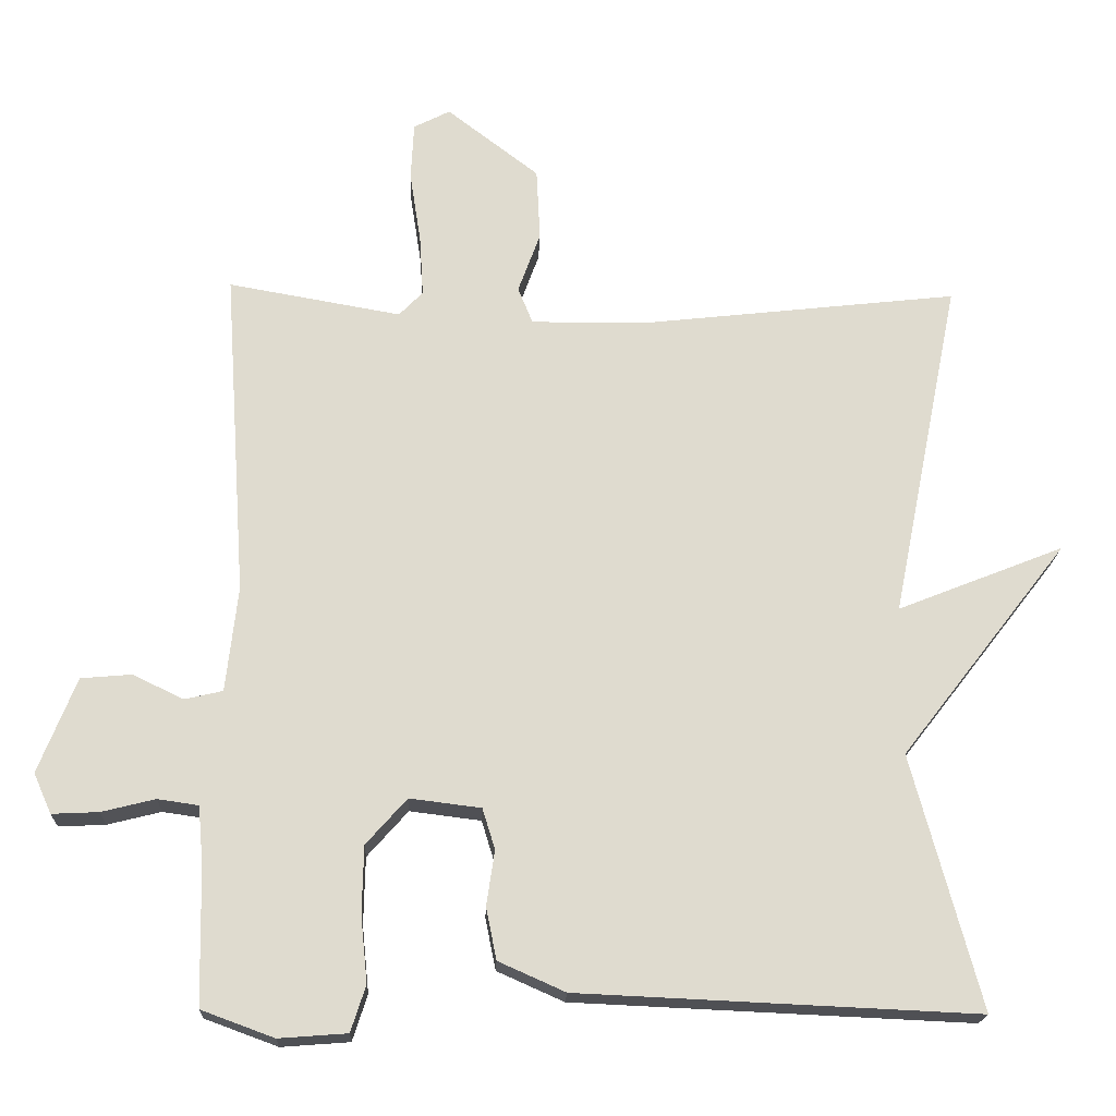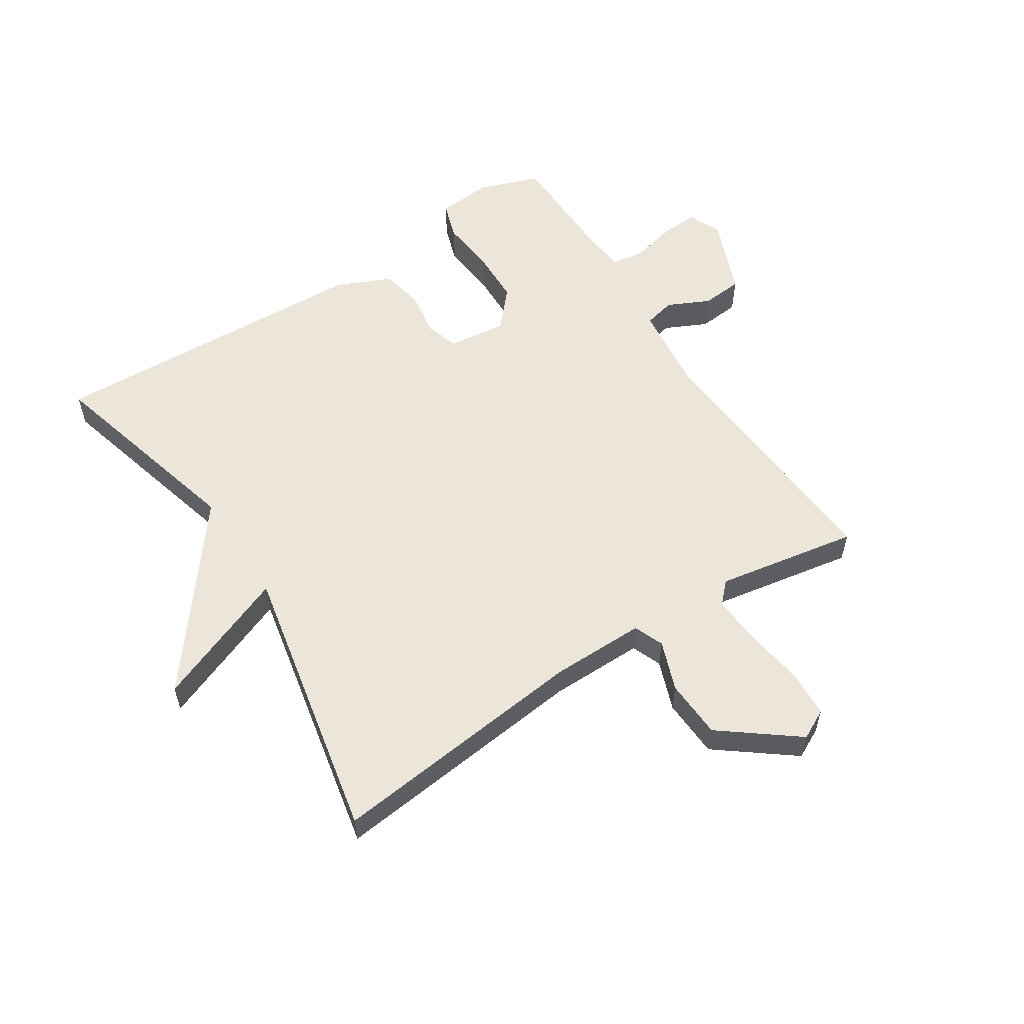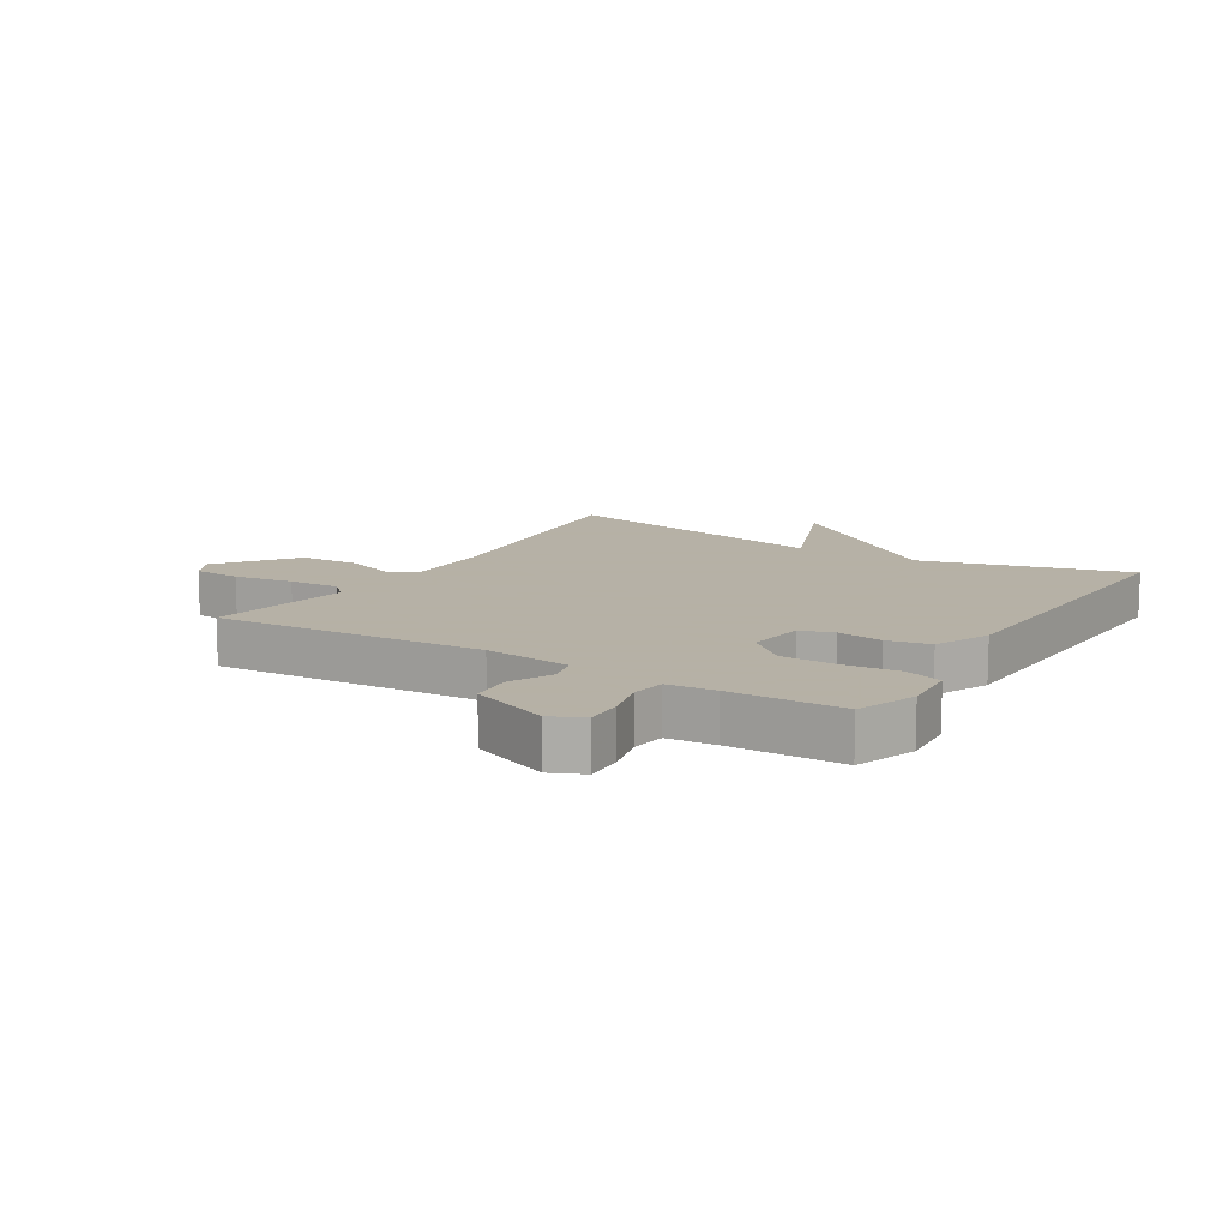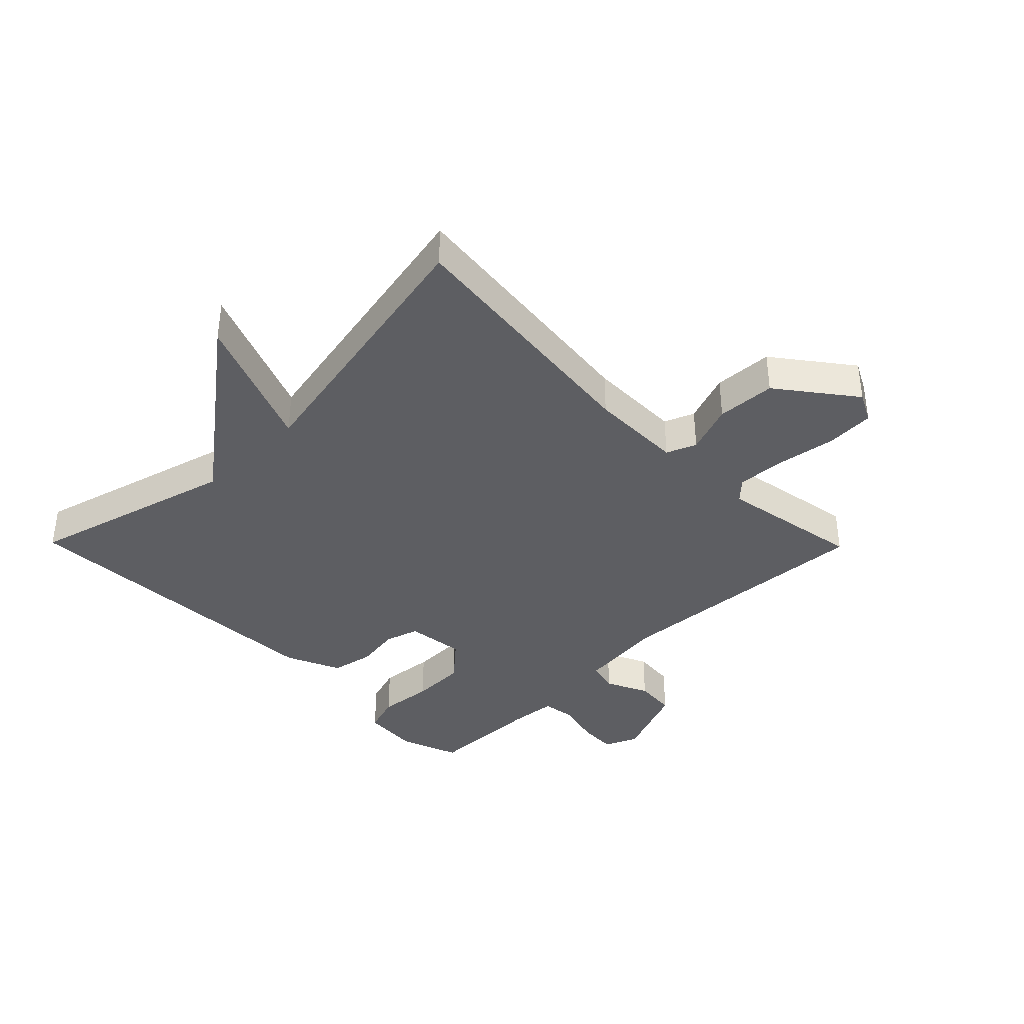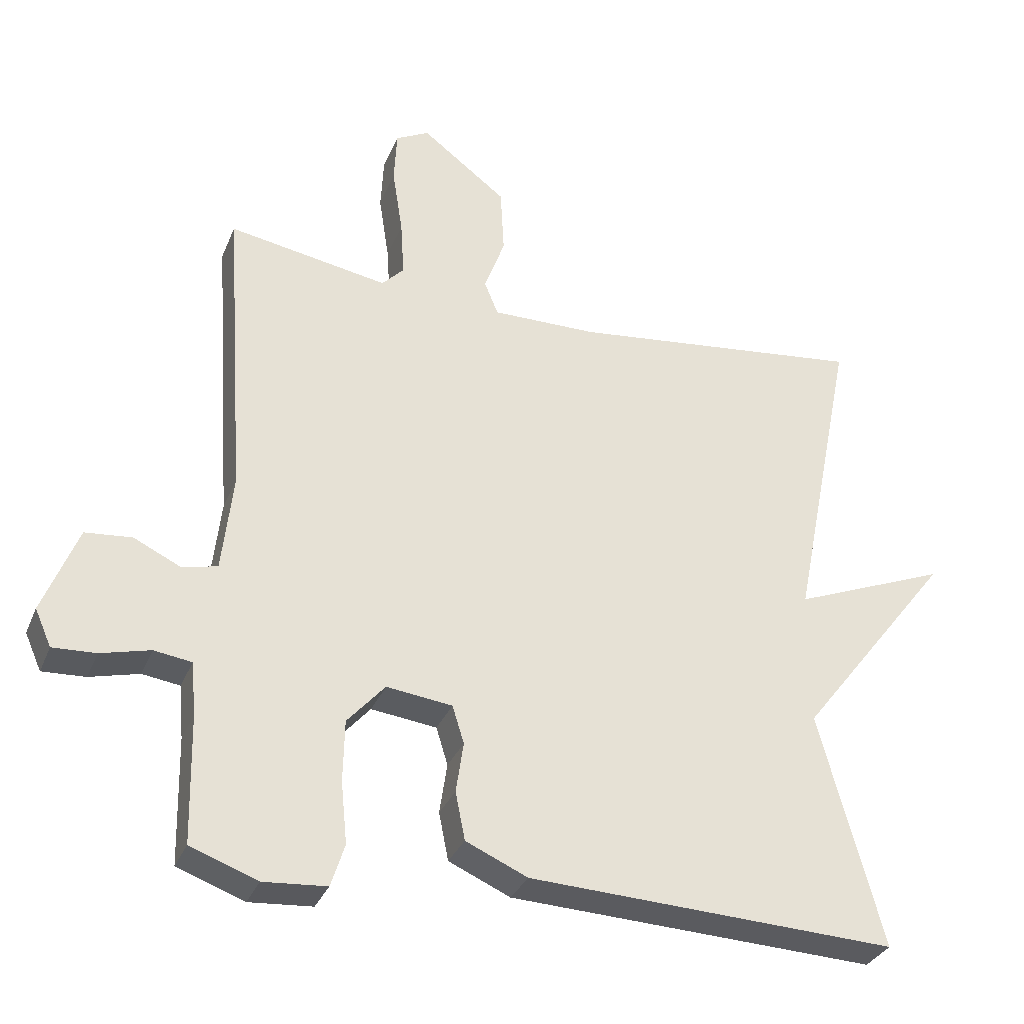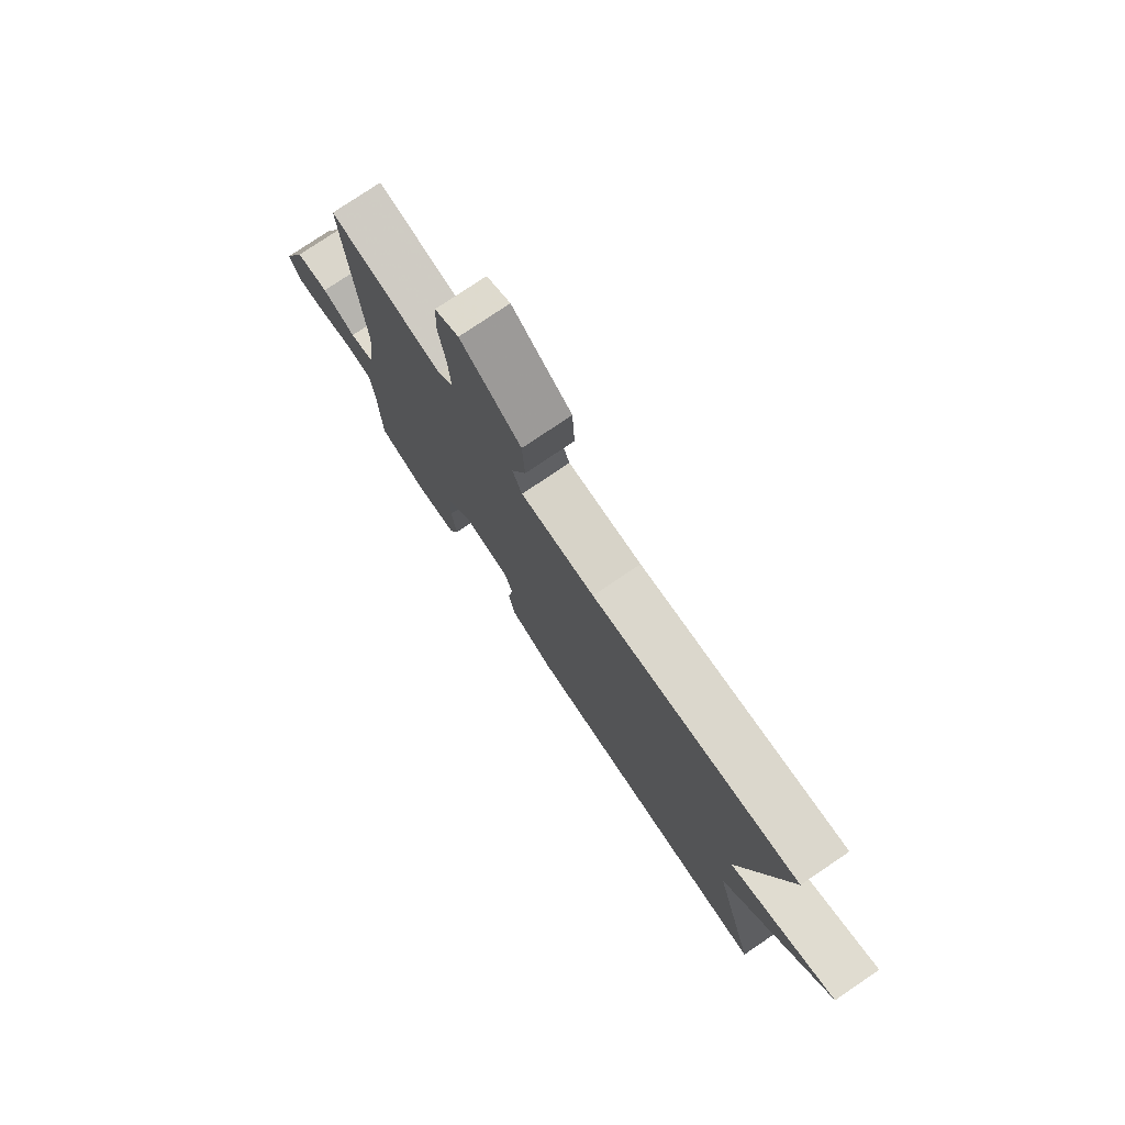
<metadata>
{"format":"obj","ext":"obj","renderer":"f3d","projection":"perspective","resolution":1024,"background":"white","views":[{"elev":-19.1,"azim":177.8,"up":"+Z"},{"elev":56.8,"azim":-32.8,"up":"+Y"},{"elev":12.1,"azim":121.5,"up":"+Y"},{"elev":-38.4,"azim":-45.5,"up":"+Y"},{"elev":-32.1,"azim":160.1,"up":"+Z"},{"elev":77.2,"azim":-124.1,"up":"+Z"}]}
</metadata>
<code>
v -0.5 0.07 0.5
v -0.071 0.07 0.452
v 0.083 0.07 0.451
v 0.103 0.07 0.5
v 0.073 0.07 0.582
v 0.078 0.07 0.679
v 0.202 0.07 0.774
v 0.251 0.07 0.749
v 0.255 0.07 0.671
v 0.24 0.07 0.574
v 0.235 0.07 0.492
v 0.267 0.07 0.459
v 0.5 0.07 0.5
v 0.47 0.07 0.059
v 0.486 0.07 -0.083
v 0.537 0.07 -0.095
v 0.606 0.07 -0.062
v 0.674 0.07 -0.068
v 0.725 0.07 -0.196
v 0.701 0.07 -0.25
v 0.638 0.07 -0.247
v 0.566 0.07 -0.229
v 0.511 0.07 -0.237
v 0.504 0.07 -0.315
v 0.5 0.07 -0.5
v 0.402 0.07 -0.536
v 0.31 0.07 -0.529
v 0.29 0.07 -0.467
v 0.299 0.07 -0.377
v 0.297 0.07 -0.287
v 0.242 0.07 -0.225
v 0.146 0.07 -0.237
v 0.129 0.07 -0.292
v 0.14 0.07 -0.366
v 0.126 0.07 -0.436
v 0.036 0.07 -0.476
v -0.5 0.07 -0.5
v -0.408 0.07 -0.159
v -0.632 0.07 0.13
v -0.408 0.07 0.041
v -0.5 0 0.5
v -0.071 0 0.452
v 0.083 0 0.451
v 0.103 0 0.5
v 0.073 0 0.582
v 0.078 0 0.679
v 0.202 0 0.774
v 0.251 0 0.749
v 0.255 0 0.671
v 0.24 0 0.574
v 0.235 0 0.492
v 0.267 0 0.459
v 0.5 0 0.5
v 0.47 0 0.059
v 0.486 0 -0.083
v 0.537 0 -0.095
v 0.606 0 -0.062
v 0.674 0 -0.068
v 0.725 0 -0.196
v 0.701 0 -0.25
v 0.638 0 -0.247
v 0.566 0 -0.229
v 0.511 0 -0.237
v 0.504 0 -0.315
v 0.5 0 -0.5
v 0.402 0 -0.536
v 0.31 0 -0.529
v 0.29 0 -0.467
v 0.299 0 -0.377
v 0.297 0 -0.287
v 0.242 0 -0.225
v 0.146 0 -0.237
v 0.129 0 -0.292
v 0.14 0 -0.366
v 0.126 0 -0.436
v 0.036 0 -0.476
v -0.5 0 -0.5
v -0.408 0 -0.159
v -0.632 0 0.13
v -0.408 0 0.041
f 38 39 40
f 36 37 38
f 35 36 38
f 34 35 38
f 33 34 38
f 32 33 38 40
f 40 1 2
f 32 40 2
f 31 32 2
f 27 28 29
f 26 27 29
f 25 26 29
f 24 25 29
f 23 24 29 30
f 20 21 22
f 19 20 22
f 18 19 22
f 17 18 22
f 16 17 22
f 15 16 22 23
f 12 13 14
f 11 12 14 15
f 8 9 10
f 7 8 10
f 6 7 10
f 5 6 10
f 4 5 10
f 3 4 10 11
f 31 2 3
f 30 31 3
f 23 30 3
f 15 23 3
f 3 11 15
f 80 79 78
f 78 77 76
f 78 76 75
f 78 75 74
f 78 74 73
f 80 78 73 72
f 42 41 80
f 42 80 72
f 42 72 71
f 69 68 67
f 69 67 66
f 69 66 65
f 69 65 64
f 70 69 64 63
f 62 61 60
f 62 60 59
f 62 59 58
f 62 58 57
f 62 57 56
f 63 62 56 55
f 54 53 52
f 55 54 52 51
f 50 49 48
f 50 48 47
f 50 47 46
f 50 46 45
f 50 45 44
f 51 50 44 43
f 43 42 71
f 43 71 70
f 43 70 63
f 43 63 55
f 55 51 43
f 1 41 42 2
f 2 42 43 3
f 3 43 44 4
f 4 44 45 5
f 5 45 46 6
f 6 46 47 7
f 7 47 48 8
f 8 48 49 9
f 9 49 50 10
f 10 50 51 11
f 11 51 52 12
f 12 52 53 13
f 13 53 54 14
f 14 54 55 15
f 15 55 56 16
f 16 56 57 17
f 17 57 58 18
f 18 58 59 19
f 19 59 60 20
f 20 60 61 21
f 21 61 62 22
f 22 62 63 23
f 23 63 64 24
f 24 64 65 25
f 25 65 66 26
f 26 66 67 27
f 27 67 68 28
f 28 68 69 29
f 29 69 70 30
f 30 70 71 31
f 31 71 72 32
f 32 72 73 33
f 33 73 74 34
f 34 74 75 35
f 35 75 76 36
f 36 76 77 37
f 37 77 78 38
f 38 78 79 39
f 39 79 80 40
f 40 80 41 1

</code>
